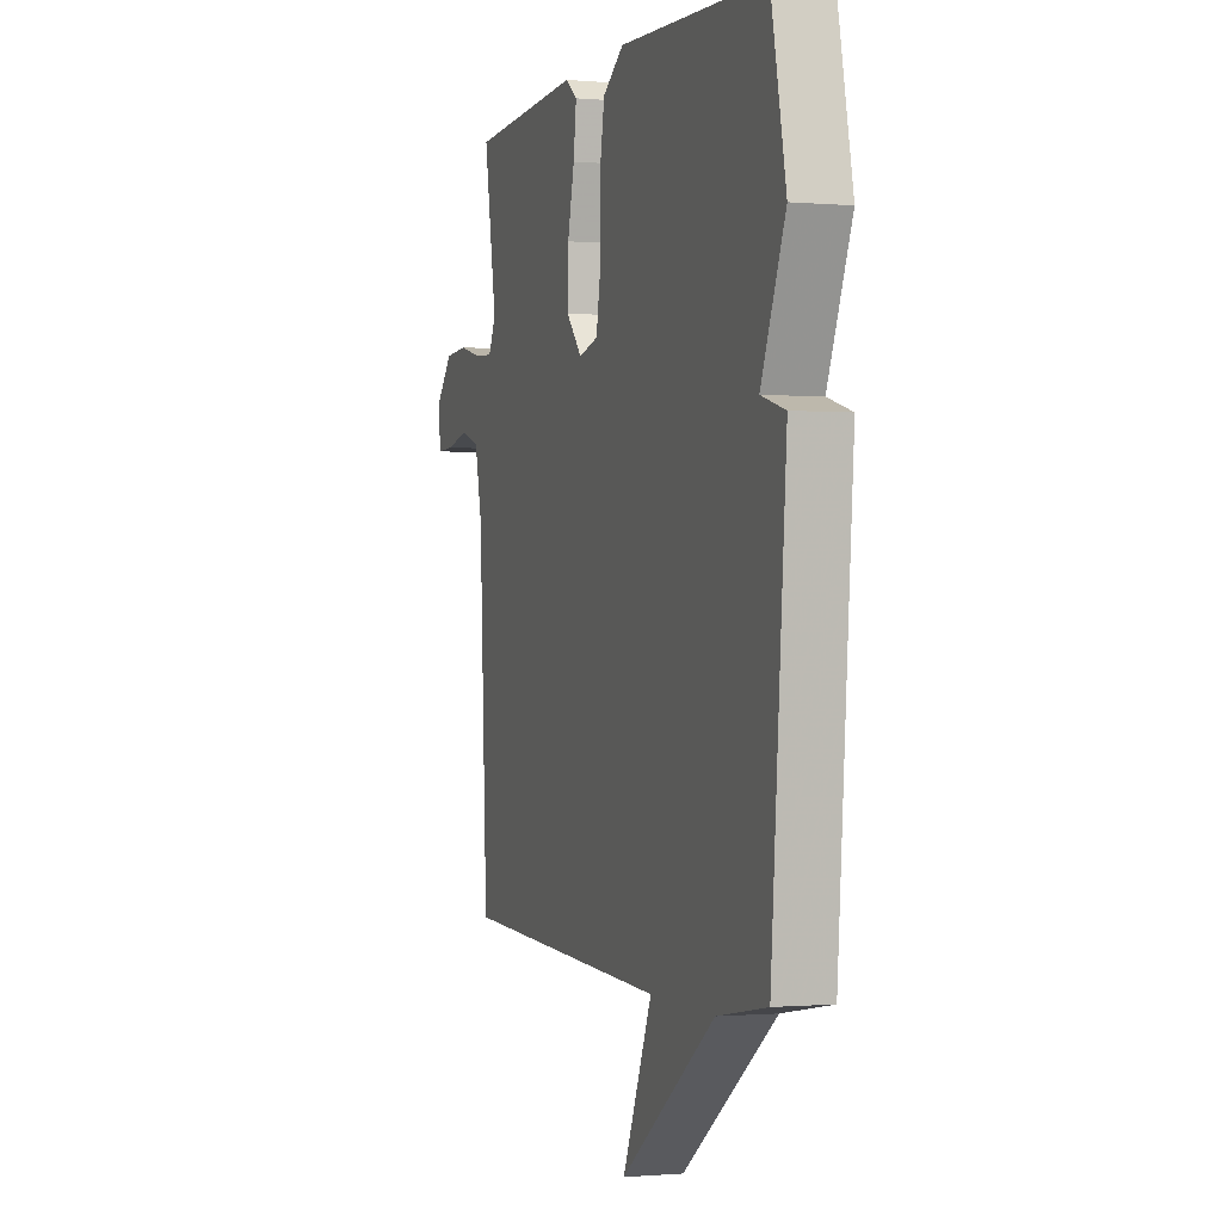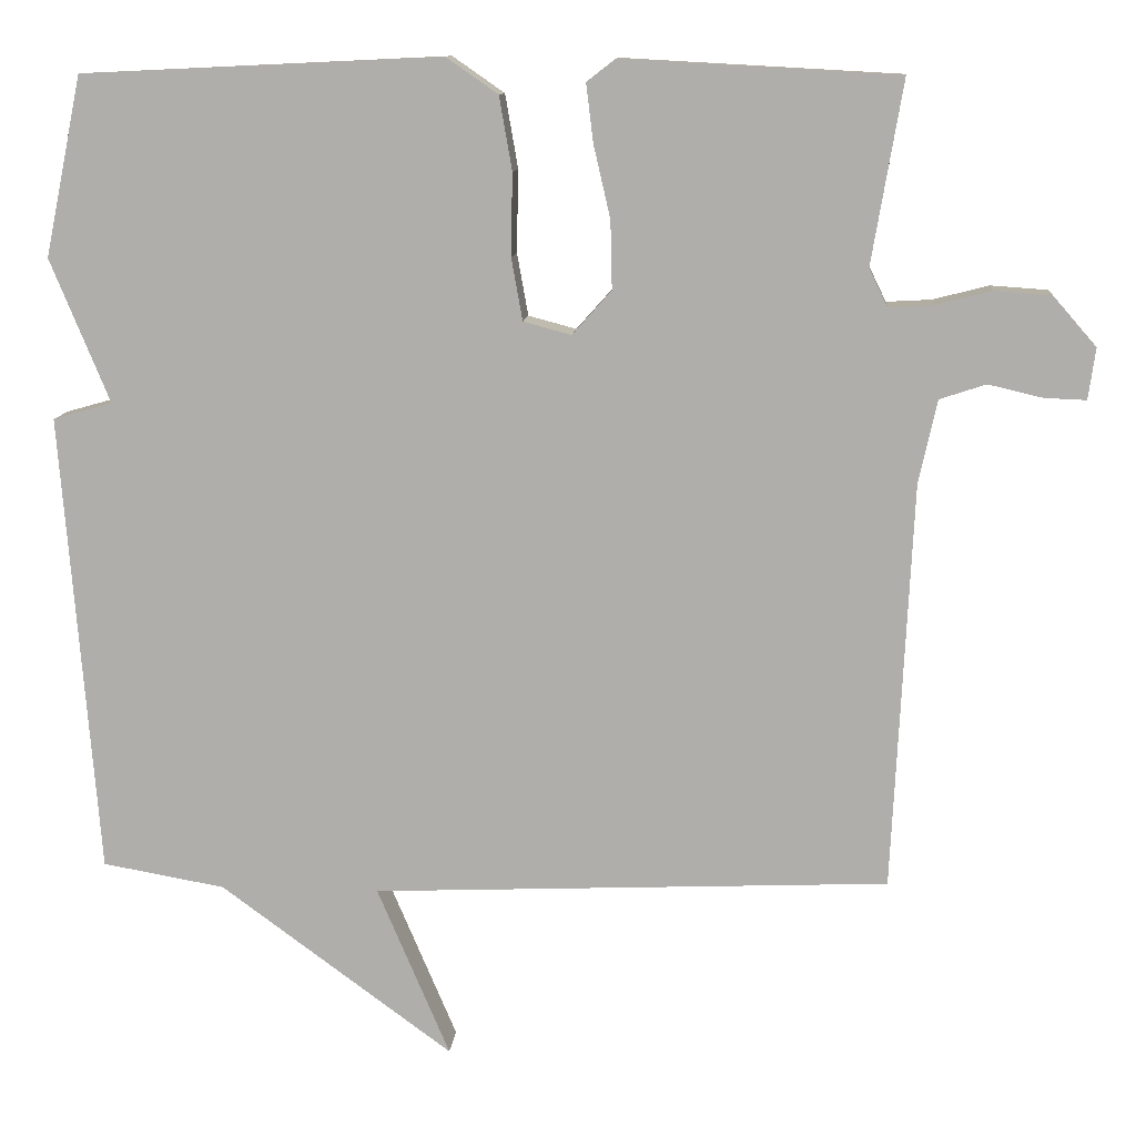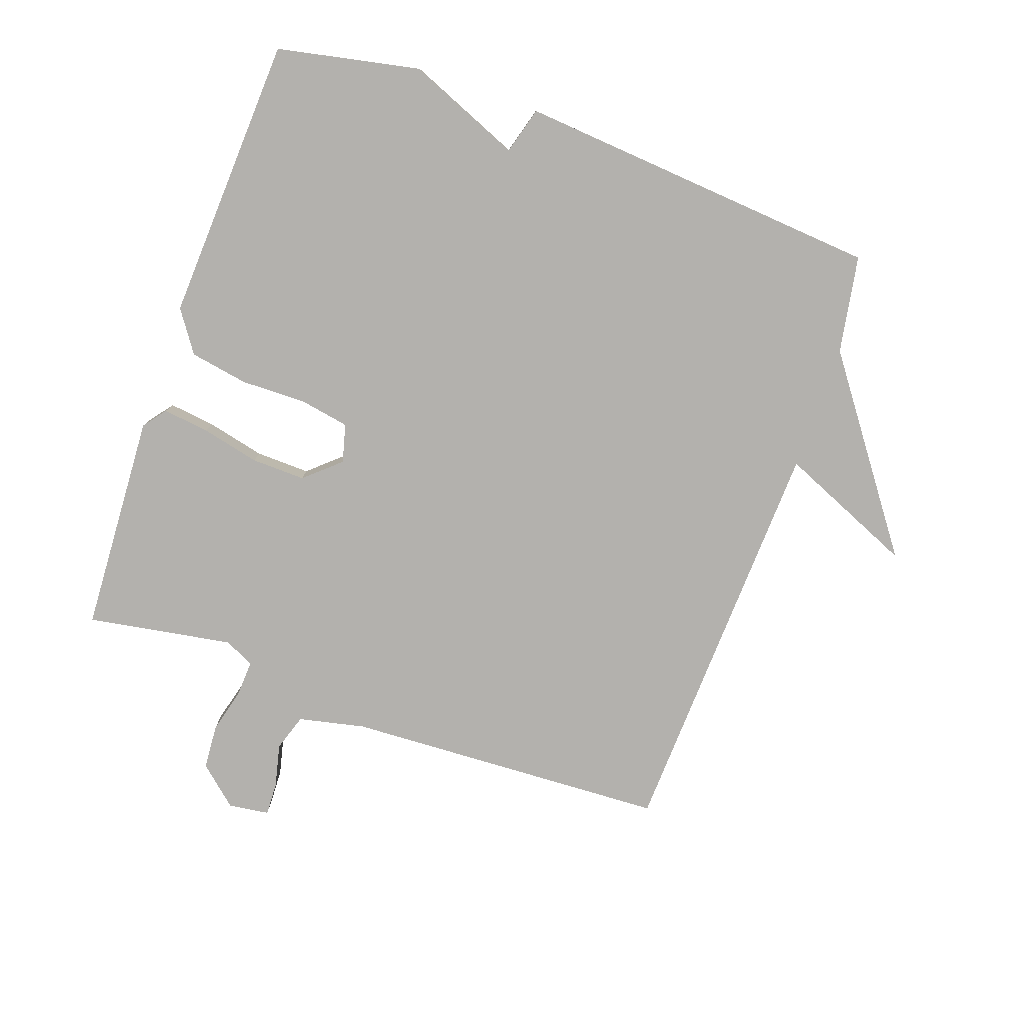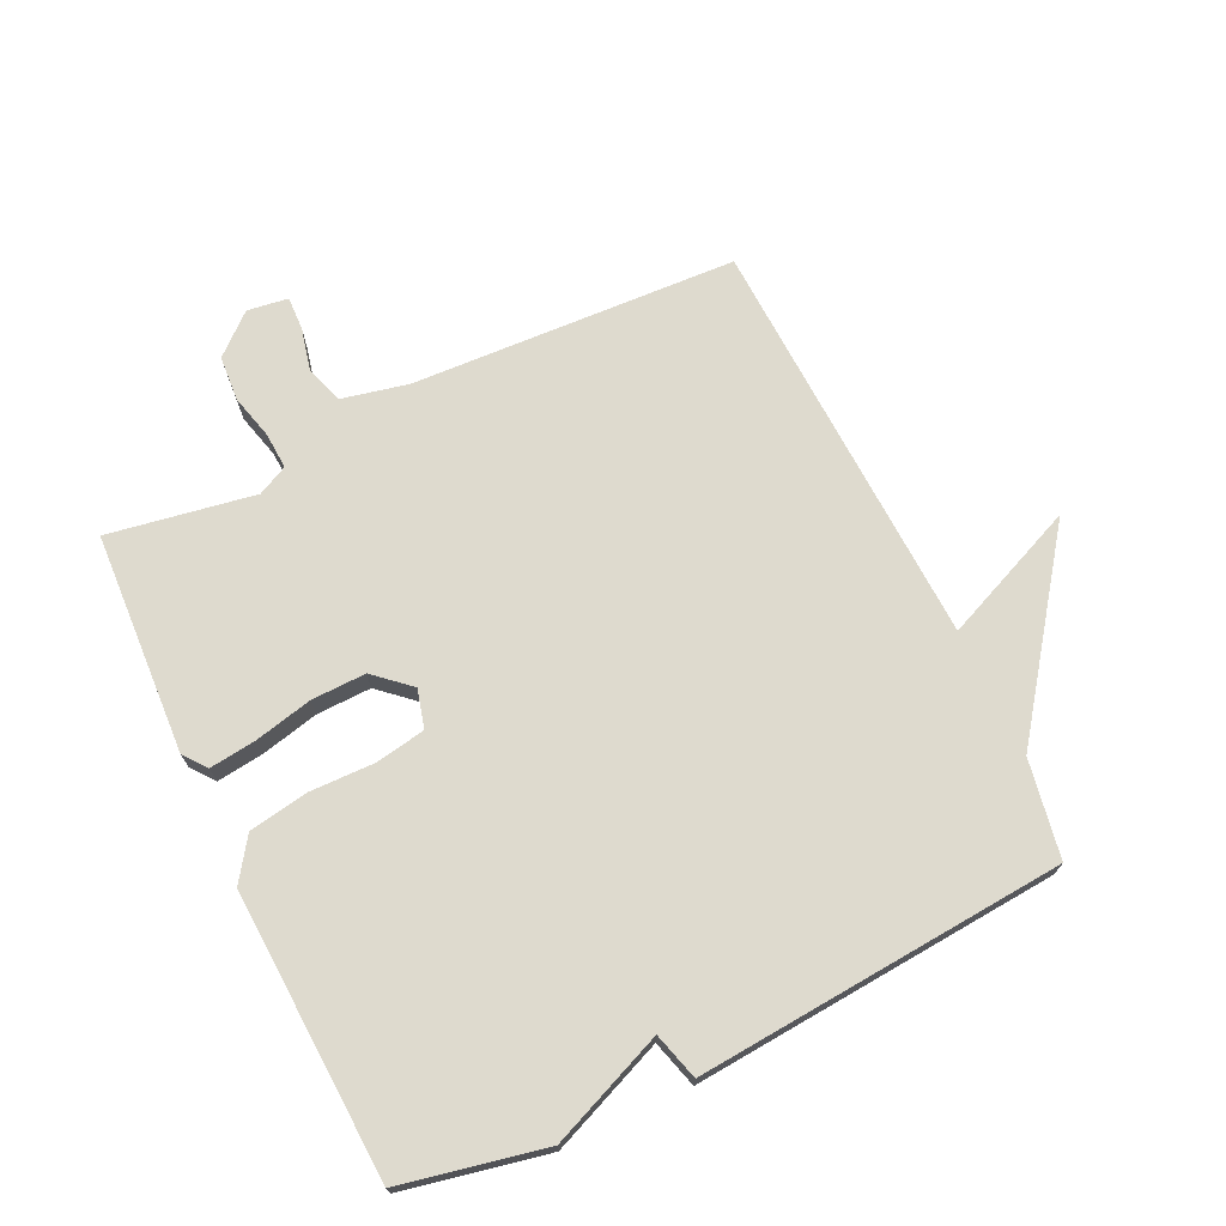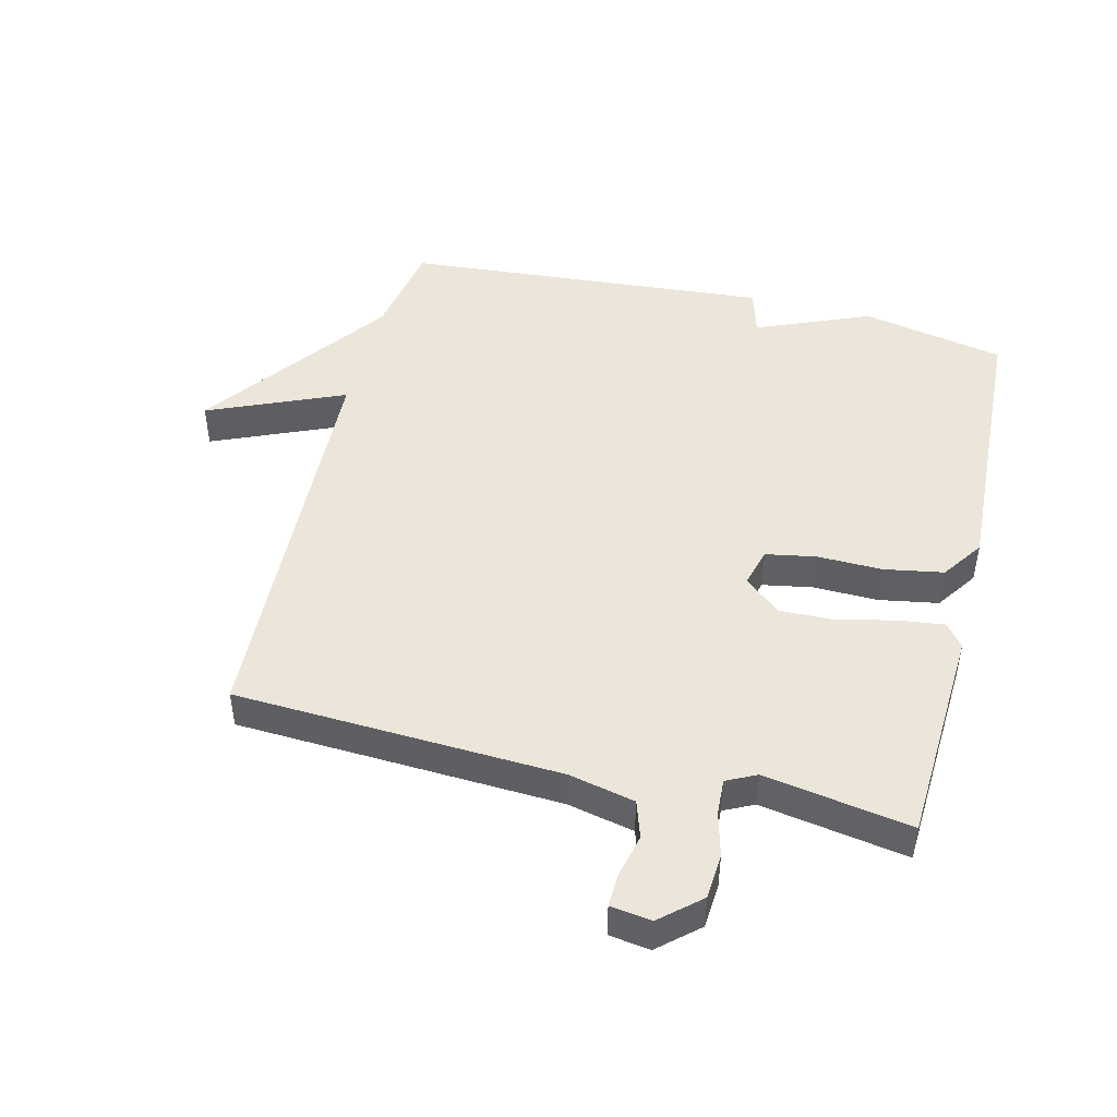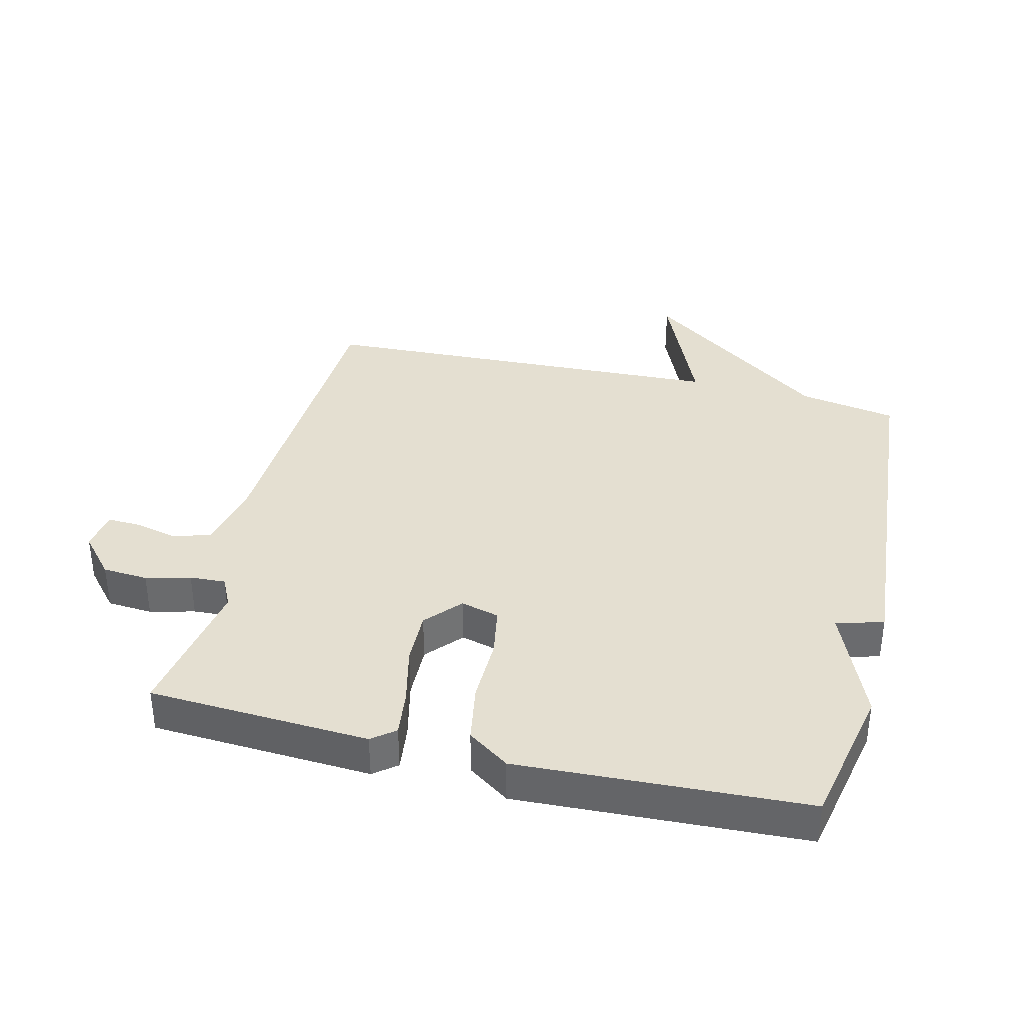
<metadata>
{"format":"obj","ext":"obj","renderer":"f3d","projection":"perspective","resolution":1024,"background":"white","views":[{"elev":-0.6,"azim":71.6,"up":"+Z"},{"elev":11.1,"azim":-175.2,"up":"+Z"},{"elev":-79.3,"azim":70.5,"up":"+Y"},{"elev":71.2,"azim":64.5,"up":"+Y"},{"elev":47.1,"azim":-76.2,"up":"+Y"},{"elev":36.8,"azim":13.7,"up":"+Y"}]}
</metadata>
<code>
v -0.5 0.07 0.5
v -0.155 0.07 0.519
v -0.119 0.07 0.491
v -0.128 0.07 0.418
v -0.149 0.07 0.327
v -0.151 0.07 0.242
v -0.102 0.07 0.187
v -0.042 0.07 0.203
v -0.028 0.07 0.281
v -0.03 0.07 0.384
v -0.014 0.07 0.476
v 0.051 0.07 0.521
v 0.5 0.07 0.5
v 0.546 0.07 0.276
v 0.472 0.07 0.097
v 0.546 0.07 0.076
v 0.5 0.07 -0.5
v 0.347 0.07 -0.527
v 0.056 0.07 -0.74
v 0.147 0.07 -0.527
v -0.5 0.07 -0.5
v -0.525 0.07 0.009
v -0.548 0.07 0.113
v -0.606 0.07 0.132
v -0.674 0.07 0.116
v -0.726 0.07 0.114
v -0.735 0.07 0.178
v -0.681 0.07 0.24
v -0.61 0.07 0.245
v -0.54 0.07 0.227
v -0.484 0.07 0.224
v -0.461 0.07 0.271
v -0.5 0 0.5
v -0.155 0 0.519
v -0.119 0 0.491
v -0.128 0 0.418
v -0.149 0 0.327
v -0.151 0 0.242
v -0.102 0 0.187
v -0.042 0 0.203
v -0.028 0 0.281
v -0.03 0 0.384
v -0.014 0 0.476
v 0.051 0 0.521
v 0.5 0 0.5
v 0.546 0 0.276
v 0.472 0 0.097
v 0.546 0 0.076
v 0.5 0 -0.5
v 0.347 0 -0.527
v 0.056 0 -0.74
v 0.147 0 -0.527
v -0.5 0 -0.5
v -0.525 0 0.009
v -0.548 0 0.113
v -0.606 0 0.132
v -0.674 0 0.116
v -0.726 0 0.114
v -0.735 0 0.178
v -0.681 0 0.24
v -0.61 0 0.245
v -0.54 0 0.227
v -0.484 0 0.224
v -0.461 0 0.271
f 28 29 30
f 27 28 30
f 26 27 30
f 25 26 30
f 24 25 30
f 23 24 30 31
f 22 23 31
f 22 31 32
f 21 22 32
f 20 21 32
f 18 19 20
f 17 18 20
f 16 17 20
f 15 16 20
f 14 15 20
f 13 14 20
f 12 13 20
f 11 12 20
f 10 11 20
f 9 10 20
f 8 9 20
f 7 8 20
f 20 32 1
f 7 20 1
f 6 7 1
f 3 4 5
f 2 3 5
f 1 2 5 6
f 62 61 60
f 62 60 59
f 62 59 58
f 62 58 57
f 62 57 56
f 63 62 56 55
f 63 55 54
f 64 63 54
f 64 54 53
f 64 53 52
f 52 51 50
f 52 50 49
f 52 49 48
f 52 48 47
f 52 47 46
f 52 46 45
f 52 45 44
f 52 44 43
f 52 43 42
f 52 42 41
f 52 41 40
f 52 40 39
f 33 64 52
f 33 52 39
f 33 39 38
f 37 36 35
f 37 35 34
f 38 37 34 33
f 1 33 34 2
f 2 34 35 3
f 3 35 36 4
f 4 36 37 5
f 5 37 38 6
f 6 38 39 7
f 7 39 40 8
f 8 40 41 9
f 9 41 42 10
f 10 42 43 11
f 11 43 44 12
f 12 44 45 13
f 13 45 46 14
f 14 46 47 15
f 15 47 48 16
f 16 48 49 17
f 17 49 50 18
f 18 50 51 19
f 19 51 52 20
f 20 52 53 21
f 21 53 54 22
f 22 54 55 23
f 23 55 56 24
f 24 56 57 25
f 25 57 58 26
f 26 58 59 27
f 27 59 60 28
f 28 60 61 29
f 29 61 62 30
f 30 62 63 31
f 31 63 64 32
f 32 64 33 1

</code>
